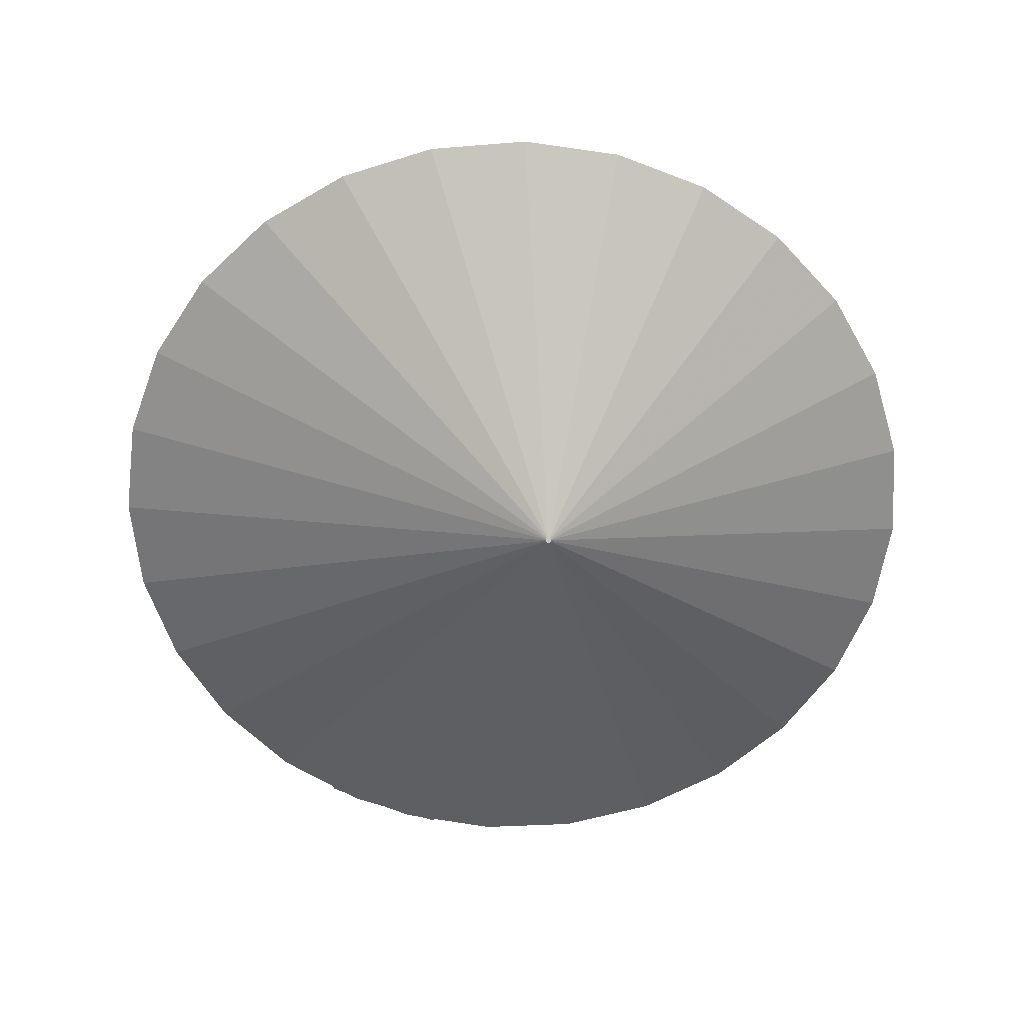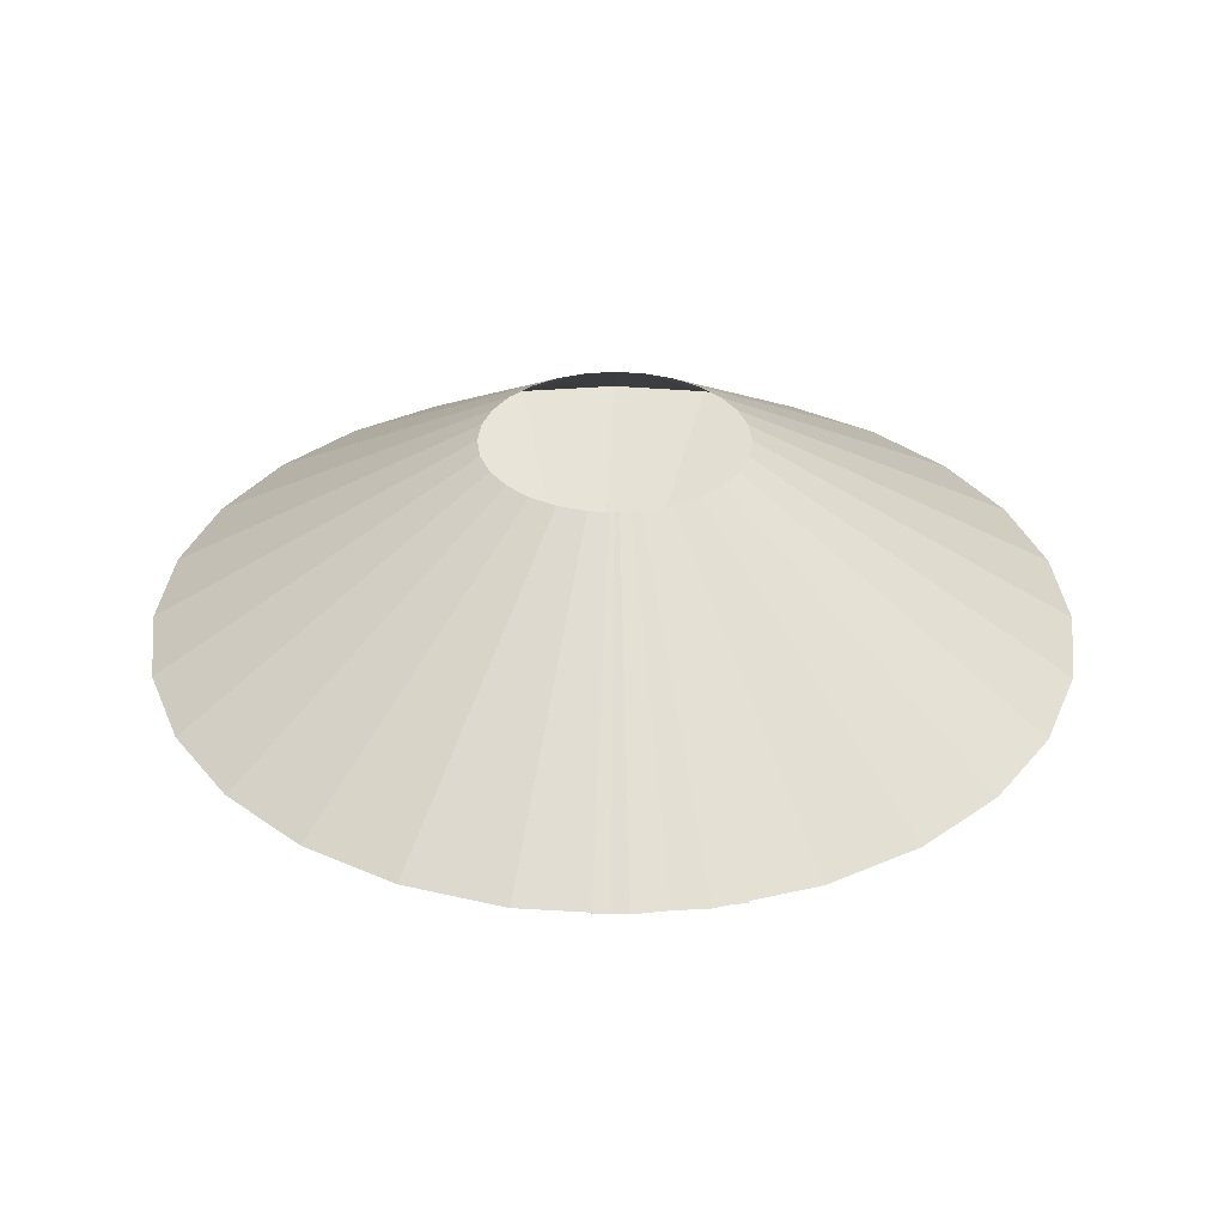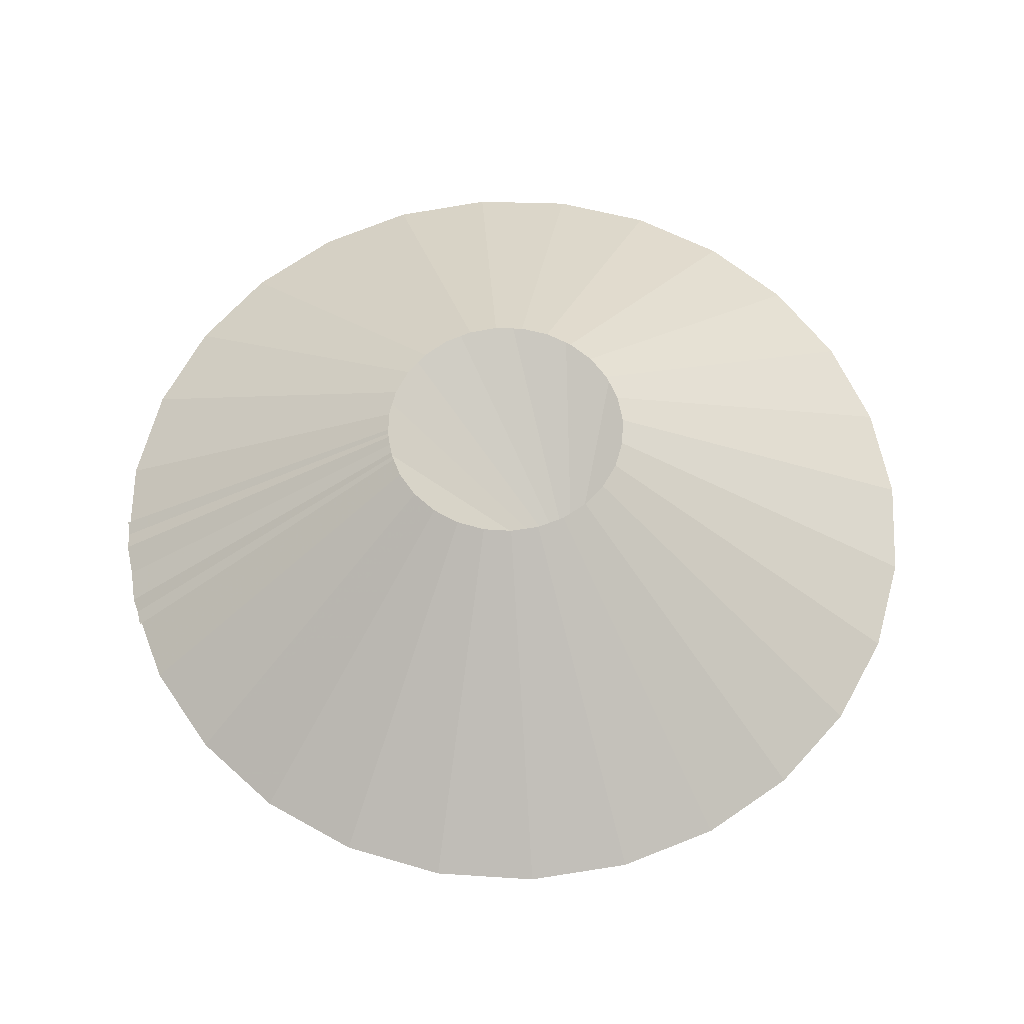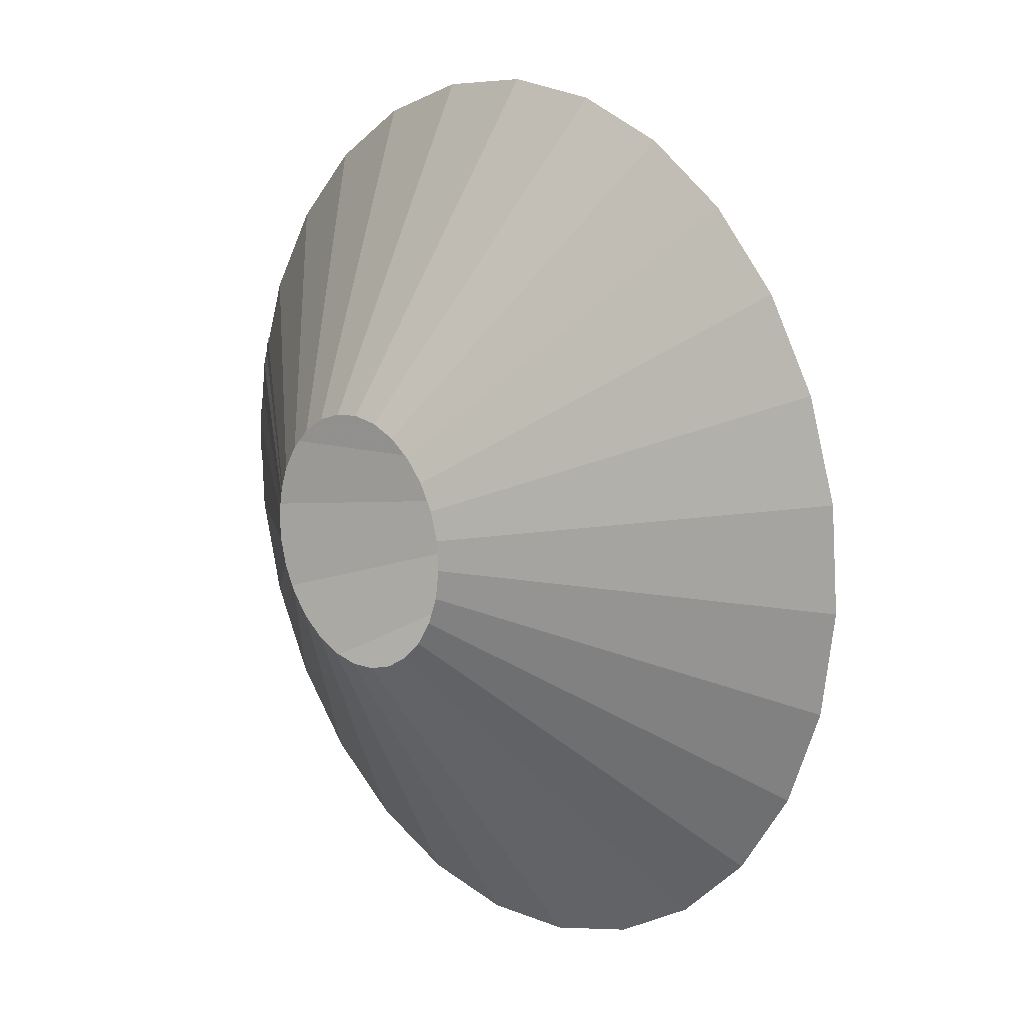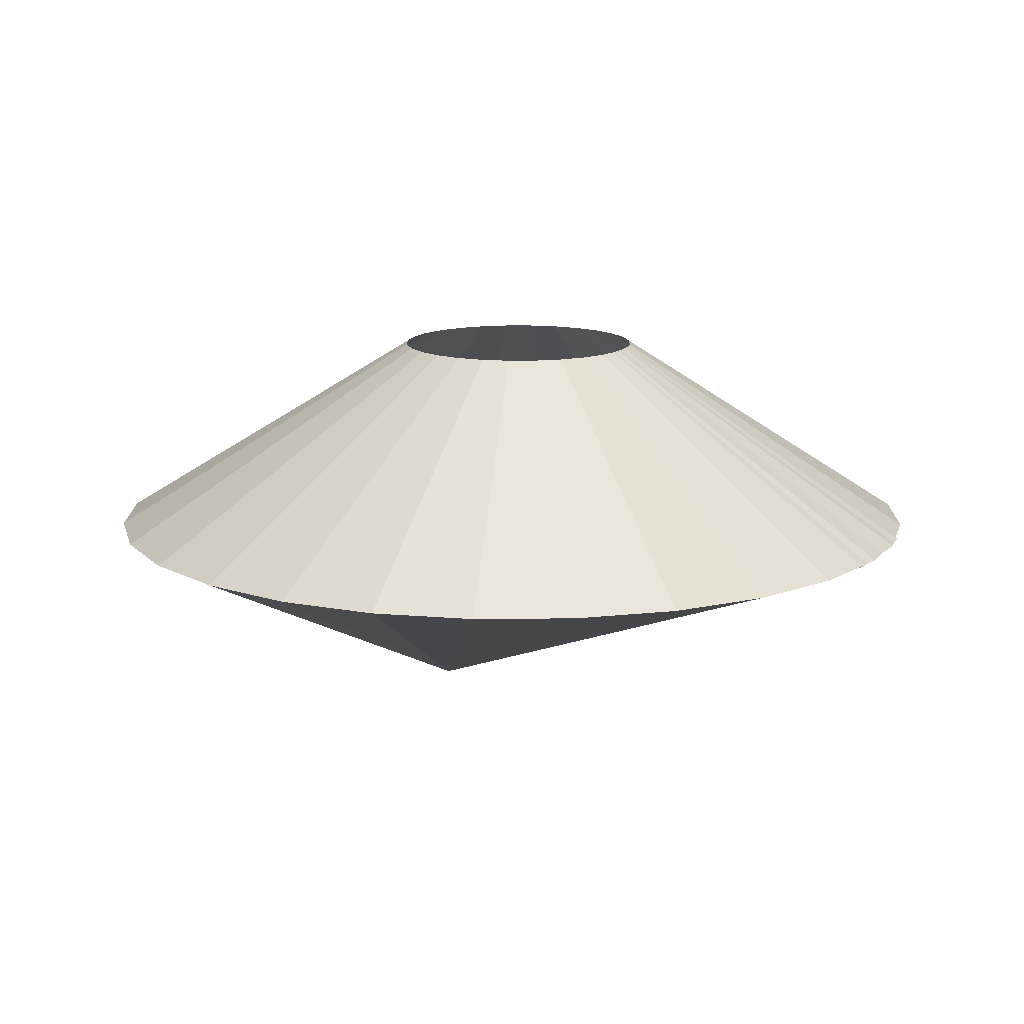
<metadata>
{"format":"obj","ext":"obj","renderer":"f3d","projection":"perspective","resolution":1024,"background":"white","views":[{"elev":-62.9,"azim":-119.9,"up":"+Y"},{"elev":34.4,"azim":75.1,"up":"+Y"},{"elev":61.7,"azim":161.1,"up":"+Y"},{"elev":13.4,"azim":-131.5,"up":"+Z"},{"elev":13.5,"azim":16.8,"up":"+Y"}]}
</metadata>
<code>
v 311 1 0
v 310.9 1 0.45
v 310.8 1 0.88
v 310.6 1 1.26
v 310.2 1 1.58
v 309.8 1 1.81
v 309.4 1 1.96
v 309 1 2
v 308.5 1 1.94
v 308.1 1 1.78
v 307.7 1 1.53
v 307.4 1 1.2
v 307.2 1 0.81
v 307 1 0.38
v 307 1 -0.07
v 307.1 1 -0.52
v 307.2 1 -0.94
v 307.5 1 -1.31
v 307.8 1 -1.62
v 308.2 1 -1.84
v 308.7 1 -1.97
v 309.1 1 -2
v 309.6 1 -1.92
v 310 1 -1.75
v 310.3 1 -1.48
v 310.6 1 -1.14
v 310.9 1 -0.74
v 311 1 -0.31
v 311 1 0.15
v 310.9 1 0.59
v 650 131 0
v 642.6 131 65.27
v 620.6 131 127.2
v 585.3 131 182.6
v 538.4 131 228.6
v 482.4 131 262.9
v 420.1 131 283.7
v 354.7 131 289.9
v 289.6 131 281.3
v 228.1 131 258.3
v 173.3 131 221.9
v 128.2 131 174.2
v 94.92 131 117.6
v 75.25 131 54.94
v 70.19 131 -10.56
v 80 131 -75.51
v 104.2 131 -136.6
v 141.5 131 -190.7
v 190 131 -234.9
v 247.2 131 -267.2
v 310.2 131 -285.7
v 375.8 131 -289.6
v 440.6 131 -278.6
v 501.2 131 -253.3
v 554.6 131 -215
v 598 131 -165.7
v 629.2 131 -107.9
v 646.6 131 -44.54
v 649.2 131 21.1
v 637.1 131 85.65
v 448 261 0
v 445.9 261 18.68
v 439.6 261 36.4
v 429.5 261 52.25
v 416.1 261 65.43
v 400 261 75.24
v 382.2 261 81.2
v 363.5 261 82.99
v 344.9 261 80.52
v 327.2 261 73.92
v 311.6 261 63.52
v 298.6 261 49.87
v 289.1 261 33.66
v 283.5 261 15.72
v 282.1 261 -3.02
v 284.9 261 -21.61
v 291.8 261 -39.09
v 302.5 261 -54.57
v 316.3 261 -67.24
v 332.7 261 -76.47
v 350.8 261 -81.77
v 369.5 261 -82.88
v 388.1 261 -79.73
v 405.4 261 -72.49
v 420.7 261 -61.54
v 433.1 261 -47.42
v 442 261 -30.88
v 447 261 -12.75
v 447.8 261 6.04
v 444.3 261 24.51
f 1 2 31
f 31 32 2
f 2 3 32
f 32 33 3
f 3 4 33
f 33 34 4
f 4 5 34
f 34 35 5
f 5 6 35
f 35 36 6
f 6 7 36
f 36 37 7
f 7 8 37
f 37 38 8
f 8 9 38
f 38 39 9
f 9 10 39
f 39 40 10
f 10 11 40
f 40 41 11
f 11 12 41
f 41 42 12
f 12 13 42
f 42 43 13
f 13 14 43
f 43 44 14
f 14 15 44
f 44 45 15
f 15 16 45
f 45 46 16
f 16 17 46
f 46 47 17
f 17 18 47
f 47 48 18
f 18 19 48
f 48 49 19
f 19 20 49
f 49 50 20
f 20 21 50
f 50 51 21
f 21 22 51
f 51 52 22
f 22 23 52
f 52 53 23
f 23 24 53
f 53 54 24
f 24 25 54
f 54 55 25
f 25 26 55
f 55 56 26
f 26 27 56
f 56 57 27
f 27 28 57
f 57 58 28
f 28 29 58
f 58 59 29
f 29 30 59
f 59 60 30
f 30 31 60
f 60 61 31
f 31 32 61
f 61 62 32
f 32 33 62
f 62 63 33
f 33 34 63
f 63 64 34
f 34 35 64
f 64 65 35
f 35 36 65
f 65 66 36
f 36 37 66
f 66 67 37
f 37 38 67
f 67 68 38
f 38 39 68
f 68 69 39
f 39 40 69
f 69 70 40
f 40 41 70
f 70 71 41
f 41 42 71
f 71 72 42
f 42 43 72
f 72 73 43
f 43 44 73
f 73 74 44
f 44 45 74
f 74 75 45
f 45 46 75
f 75 76 46
f 46 47 76
f 76 77 47
f 47 48 77
f 77 78 48
f 48 49 78
f 78 79 49
f 49 50 79
f 79 80 50
f 50 51 80
f 80 81 51
f 51 52 81
f 81 82 52
f 52 53 82
f 82 83 53
f 53 54 83
f 83 84 54
f 54 55 84
f 84 85 55
f 55 56 85
f 85 86 56
f 56 57 86
f 86 87 57
f 57 58 87
f 87 88 58
f 58 59 88
f 88 89 59
f 59 60 89
f 89 90 60

</code>
